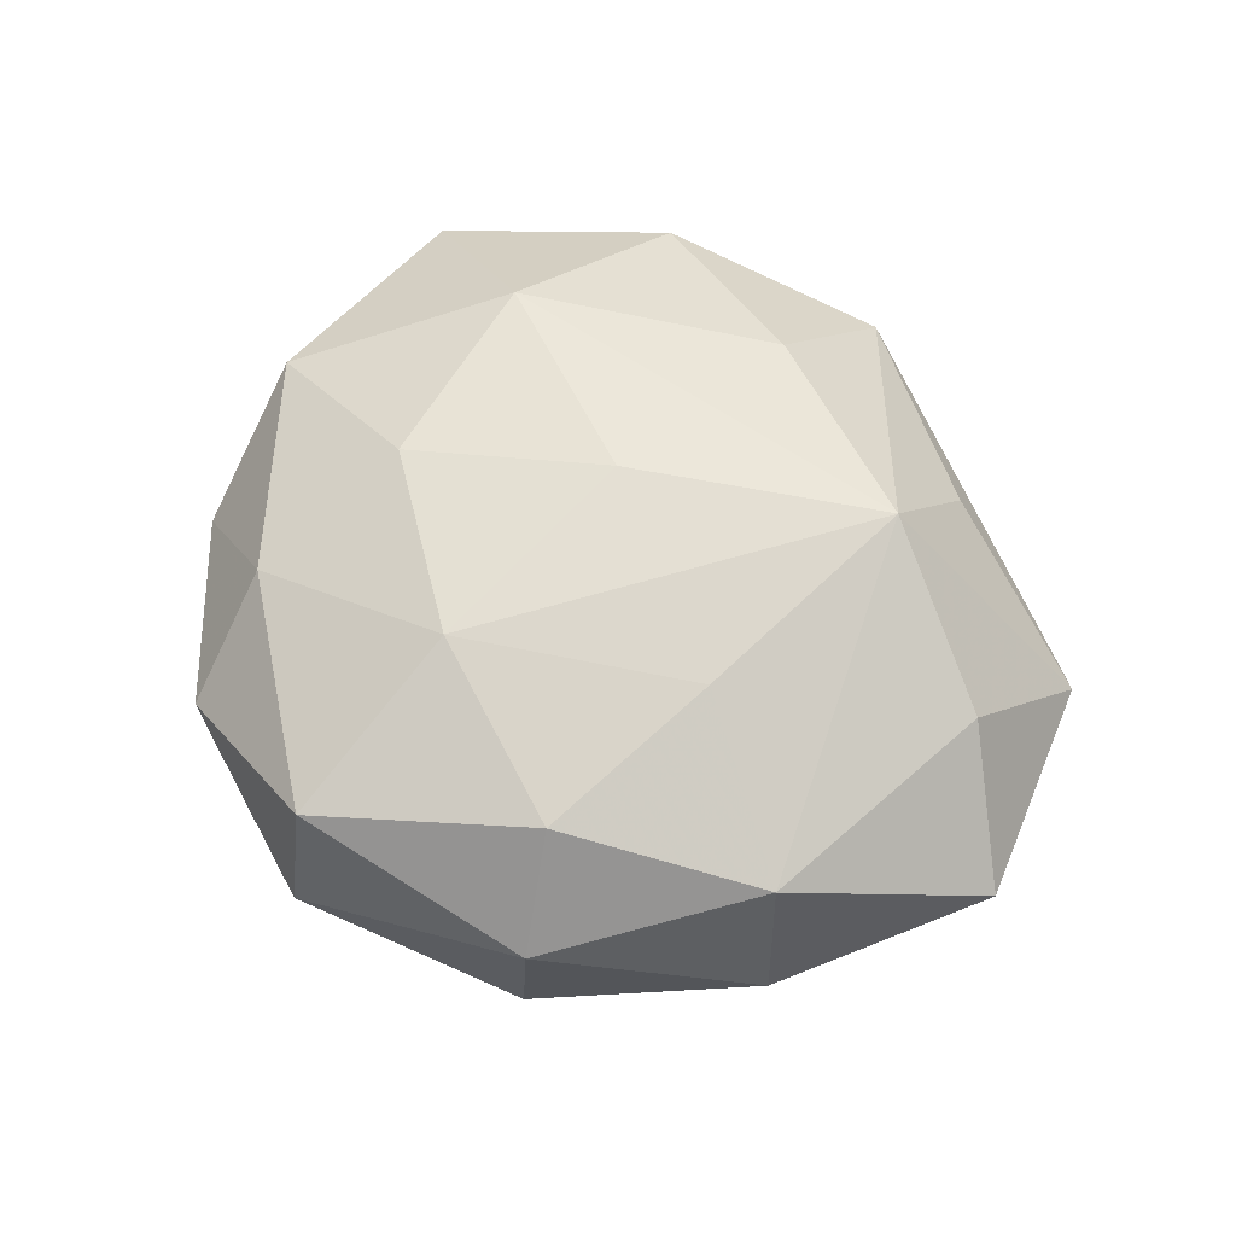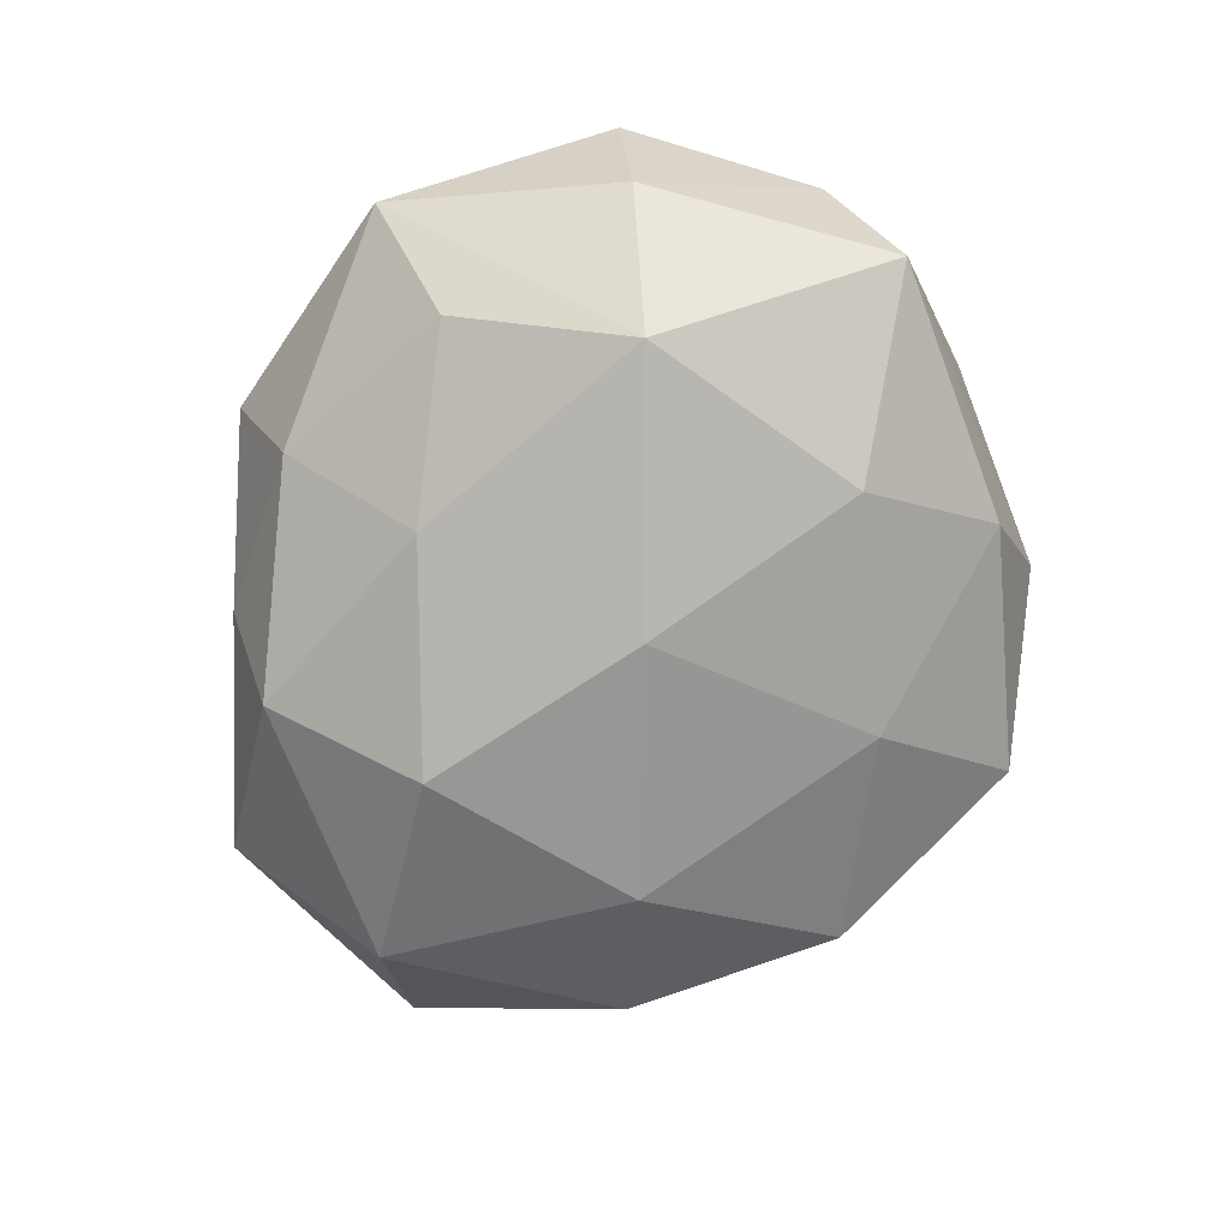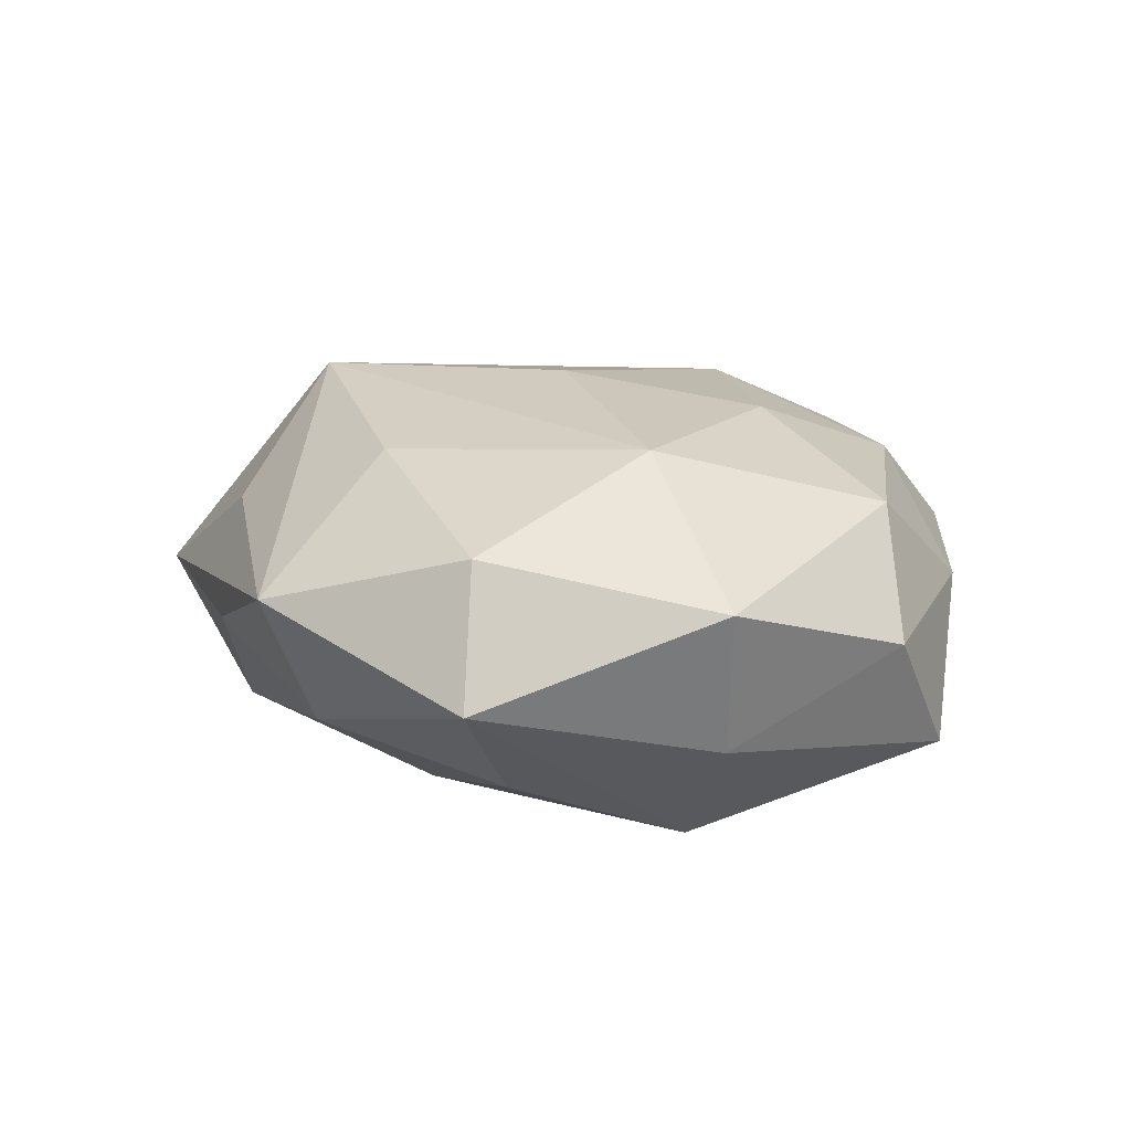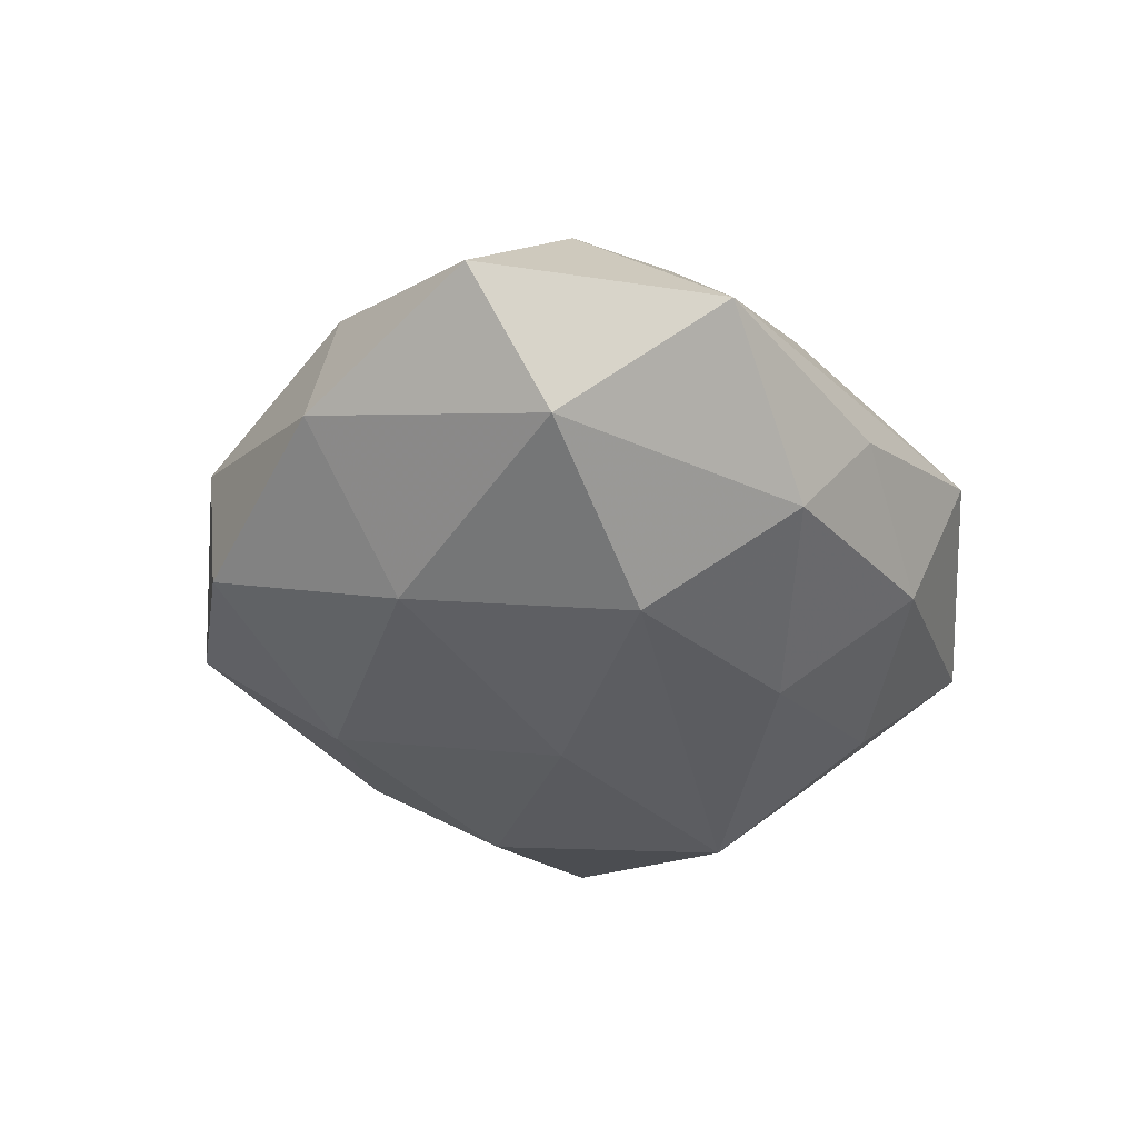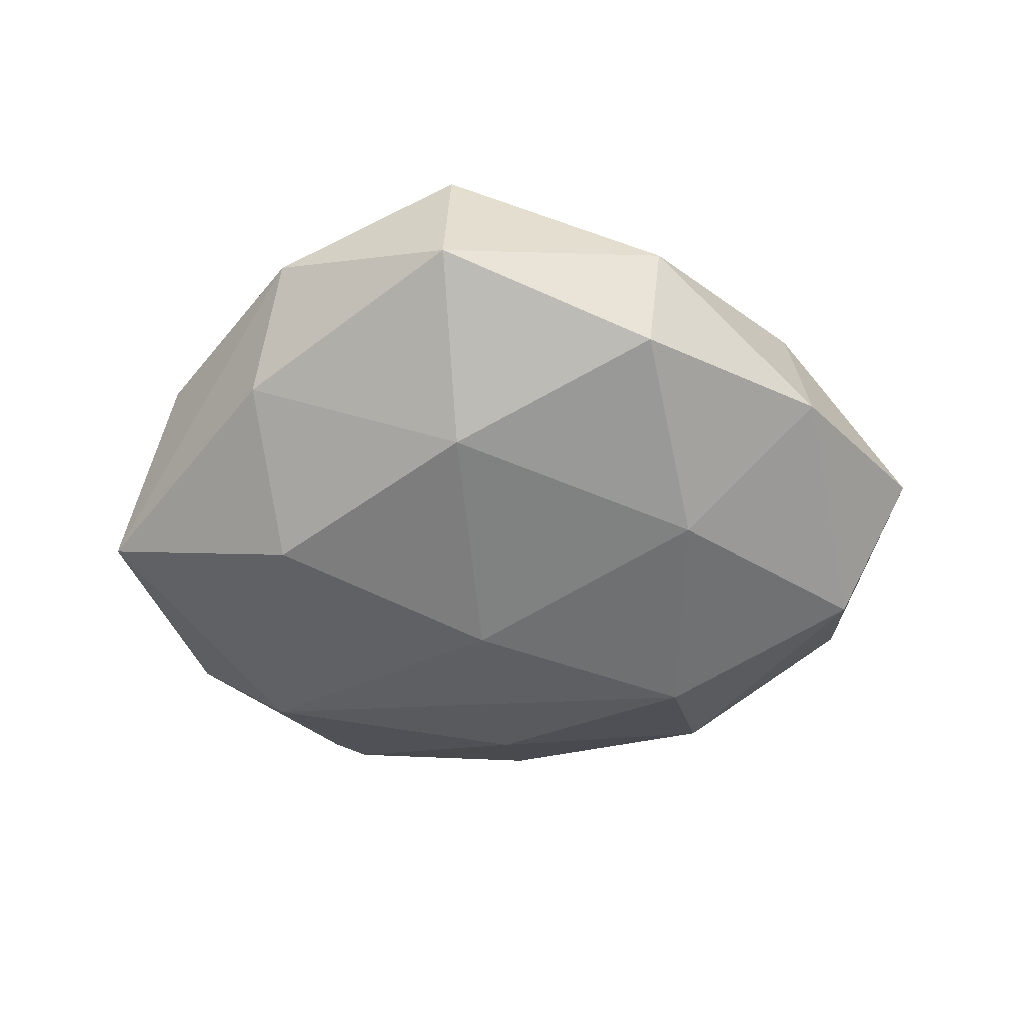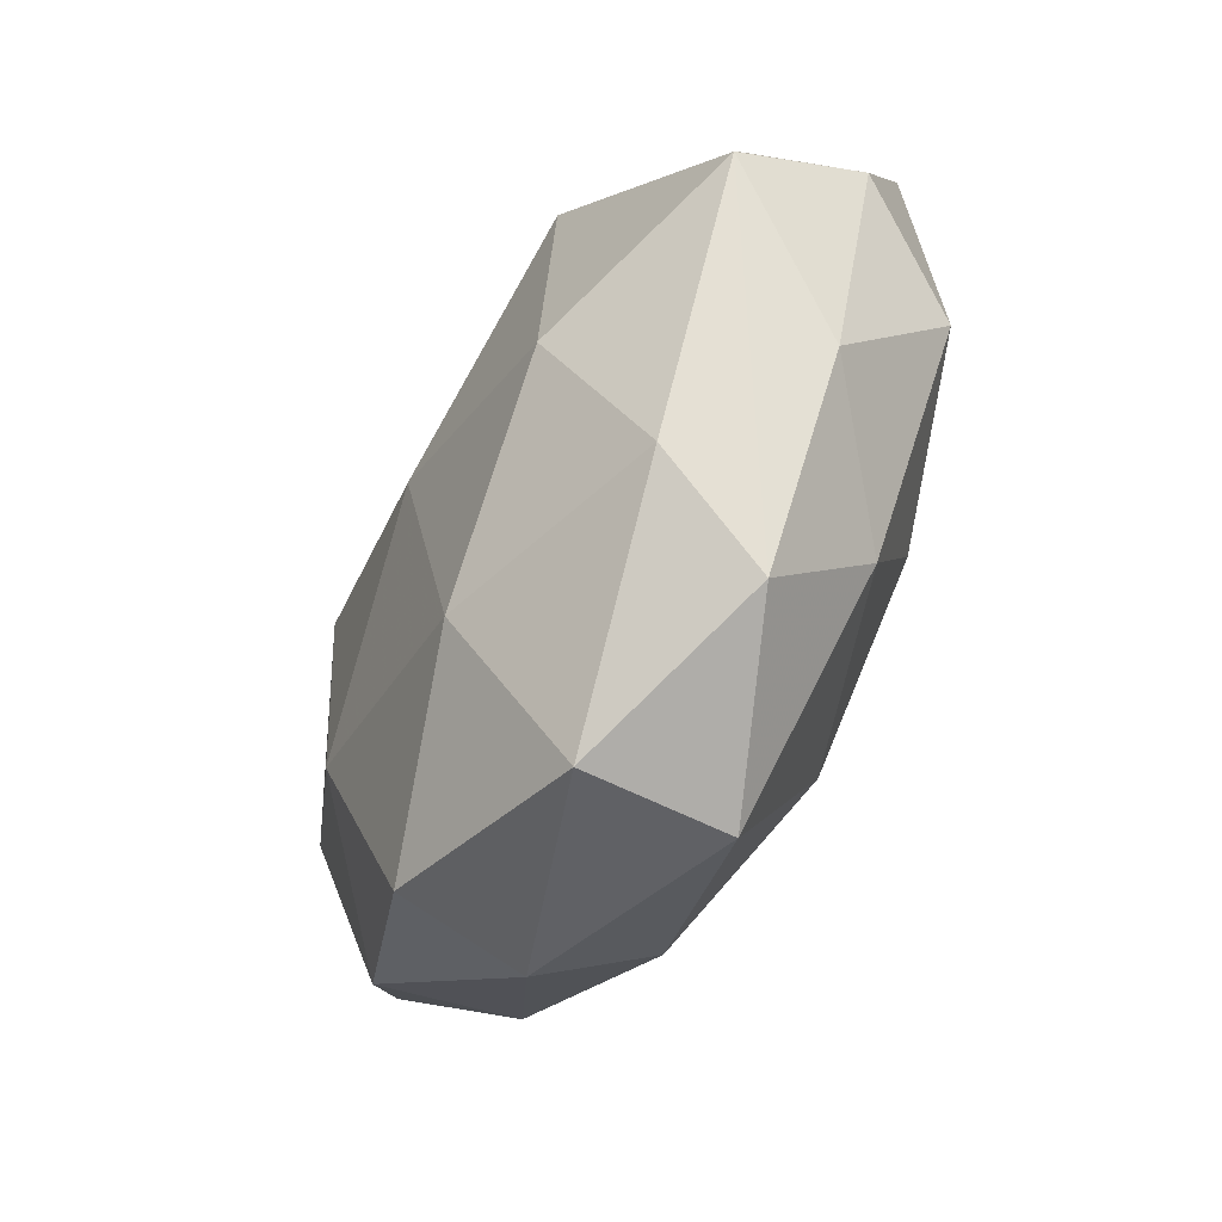
<metadata>
{"format":"obj","ext":"obj","renderer":"f3d","projection":"perspective","resolution":1024,"background":"white","views":[{"elev":58.1,"azim":46.2,"up":"+Z"},{"elev":-77.3,"azim":-111.4,"up":"+Z"},{"elev":14.8,"azim":-129.4,"up":"+Z"},{"elev":-38.8,"azim":107.1,"up":"+Z"},{"elev":-46.0,"azim":9.7,"up":"+Z"},{"elev":-71.2,"azim":-117.0,"up":"+Y"}]}
</metadata>
<code>
v -0.0232 -0.03411 -0.008652
v 0.01653 0.03792 -0.002447
v -0.03992 -0.01019 0.01398
v 0.02353 0.01785 0.02355
v -0.003179 0.0453 0.005089
v 0.0401 -0.01556 0.009284
v 0.02288 -0.007972 0.01928
v -0.02267 -0.01767 -0.02032
v -0.04557 -0.01377 -0.01204
v -0.001781 0.02782 0.01864
v 0.0007943 -0.02958 -0.01751
v -4.28e-05 0.00133 0.02396
v 0.04348 0.01004 -0.01408
v -0.003122 0.03836 -0.00948
v 0.02447 -0.03554 -0.01073
v 0.04228 -0.01781 -0.005966
v 0.02578 -0.01265 -0.0193
v -0.03617 -0.02552 0.002847
v -0.01867 -0.01196 0.02091
v -0.0009972 -0.002722 -0.02406
v 0.02184 0.03098 -0.01412
v 0.00219 -0.04691 -0.003678
v -0.02112 -0.0298 0.01442
v 0.05307 0.003744 0.0001995
v -0.04217 0.01469 -0.008063
v -0.002415 0.02245 -0.01975
v 0.04156 0.01163 0.01263
v -0.02525 0.03394 0.01207
v 0.02177 -0.029 0.01533
v -0.02606 0.01105 0.02019
v 0.02143 0.03172 0.009781
v 0.02629 -0.0364 0.003529
v 0.0014 -0.02364 0.02113
v -0.0462 0.01771 0.007867
v -0.02301 0.02803 -0.01403
v 0.02102 0.0128 -0.02319
v -0.02922 0.008384 -0.02207
v 0.04188 0.02894 -0.001802
v 0.002455 -0.0447 0.01226
v -0.01869 -0.04178 0.004106
v -0.03005 0.03881 -0.002372
v -0.04832 -0.004535 0.001189
f 14 5 2
f 41 5 14
f 15 32 22
f 39 29 33
f 22 32 39
f 32 29 39
f 14 2 21
f 21 13 36
f 35 41 14
f 28 41 34
f 5 41 28
f 5 4 31
f 7 4 33
f 33 29 7
f 6 29 32
f 24 27 6
f 6 7 29
f 27 4 6
f 4 7 6
f 32 15 16
f 24 6 16
f 16 6 32
f 16 13 24
f 33 4 12
f 22 39 40
f 36 13 17
f 17 16 15
f 13 16 17
f 14 21 26
f 26 35 14
f 26 21 36
f 34 41 25
f 10 4 5
f 5 28 10
f 38 4 27
f 38 31 4
f 38 27 24
f 38 21 2
f 38 2 5
f 5 31 38
f 24 13 38
f 13 21 38
f 33 12 19
f 22 40 1
f 23 40 39
f 23 19 3
f 23 3 18
f 18 40 23
f 23 39 33
f 33 19 23
f 36 17 20
f 11 17 15
f 11 15 22
f 8 20 11
f 11 20 17
f 22 1 11
f 11 1 8
f 8 1 9
f 9 40 18
f 9 1 40
f 30 19 12
f 30 10 28
f 3 19 30
f 30 12 4
f 4 10 30
f 34 3 30
f 30 28 34
f 35 26 37
f 37 20 8
f 37 26 36
f 36 20 37
f 8 9 37
f 37 9 25
f 41 35 37
f 37 25 41
f 34 25 42
f 25 9 42
f 42 3 34
f 18 3 42
f 42 9 18

</code>
